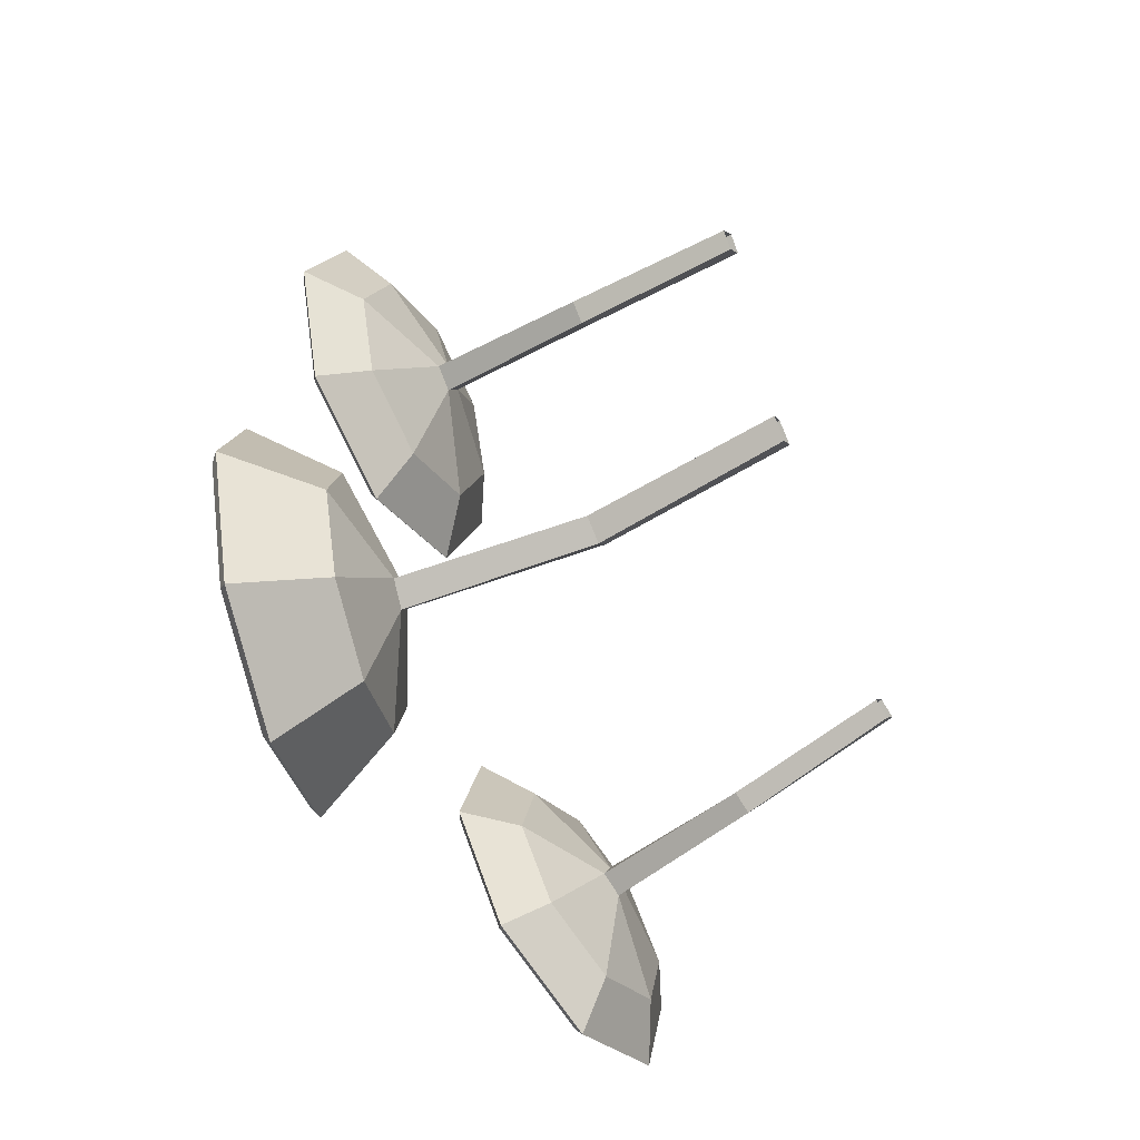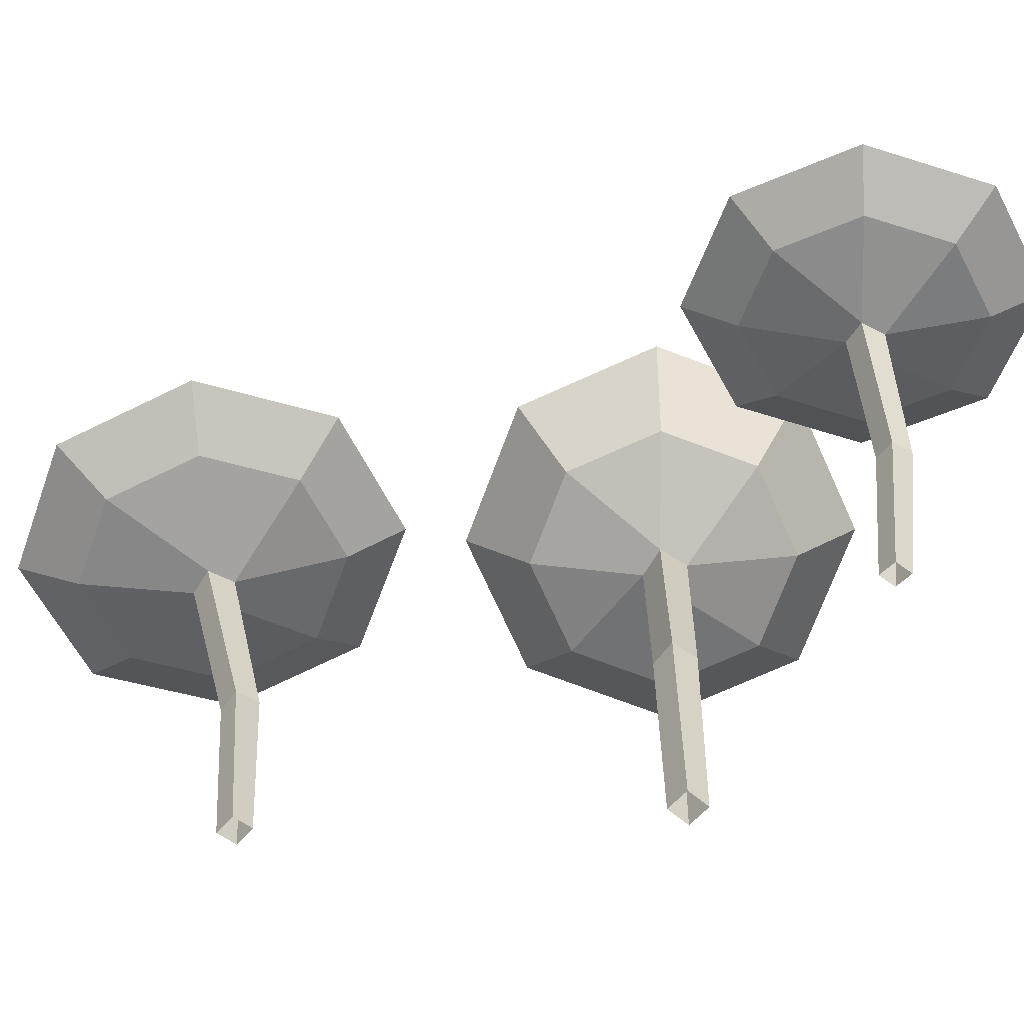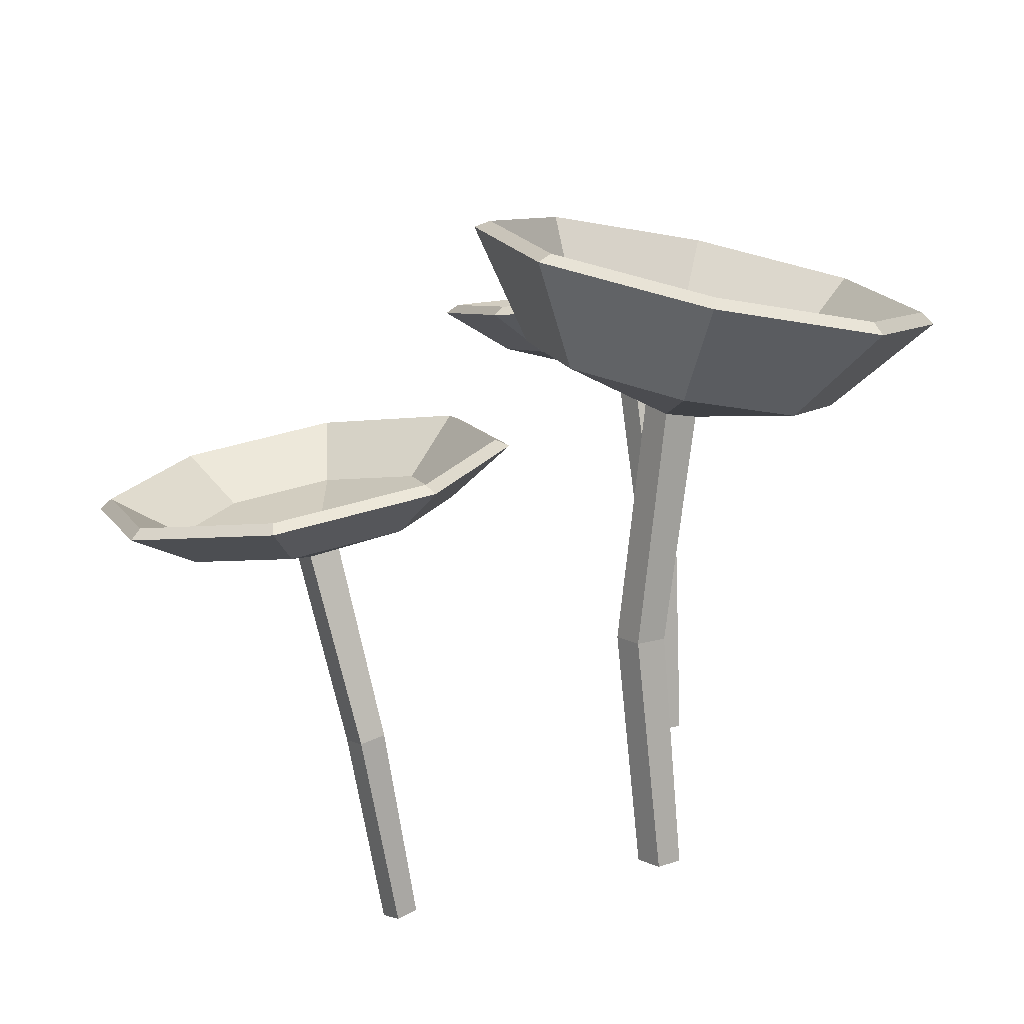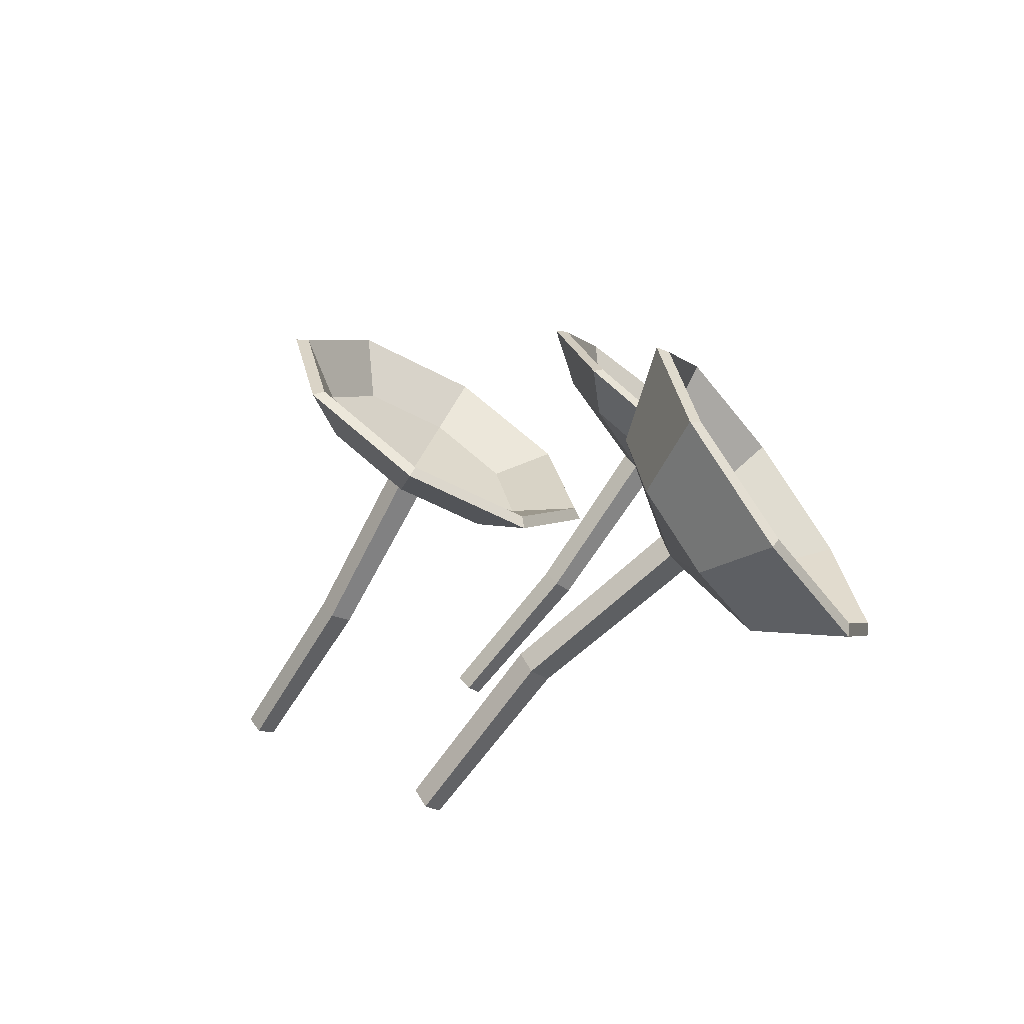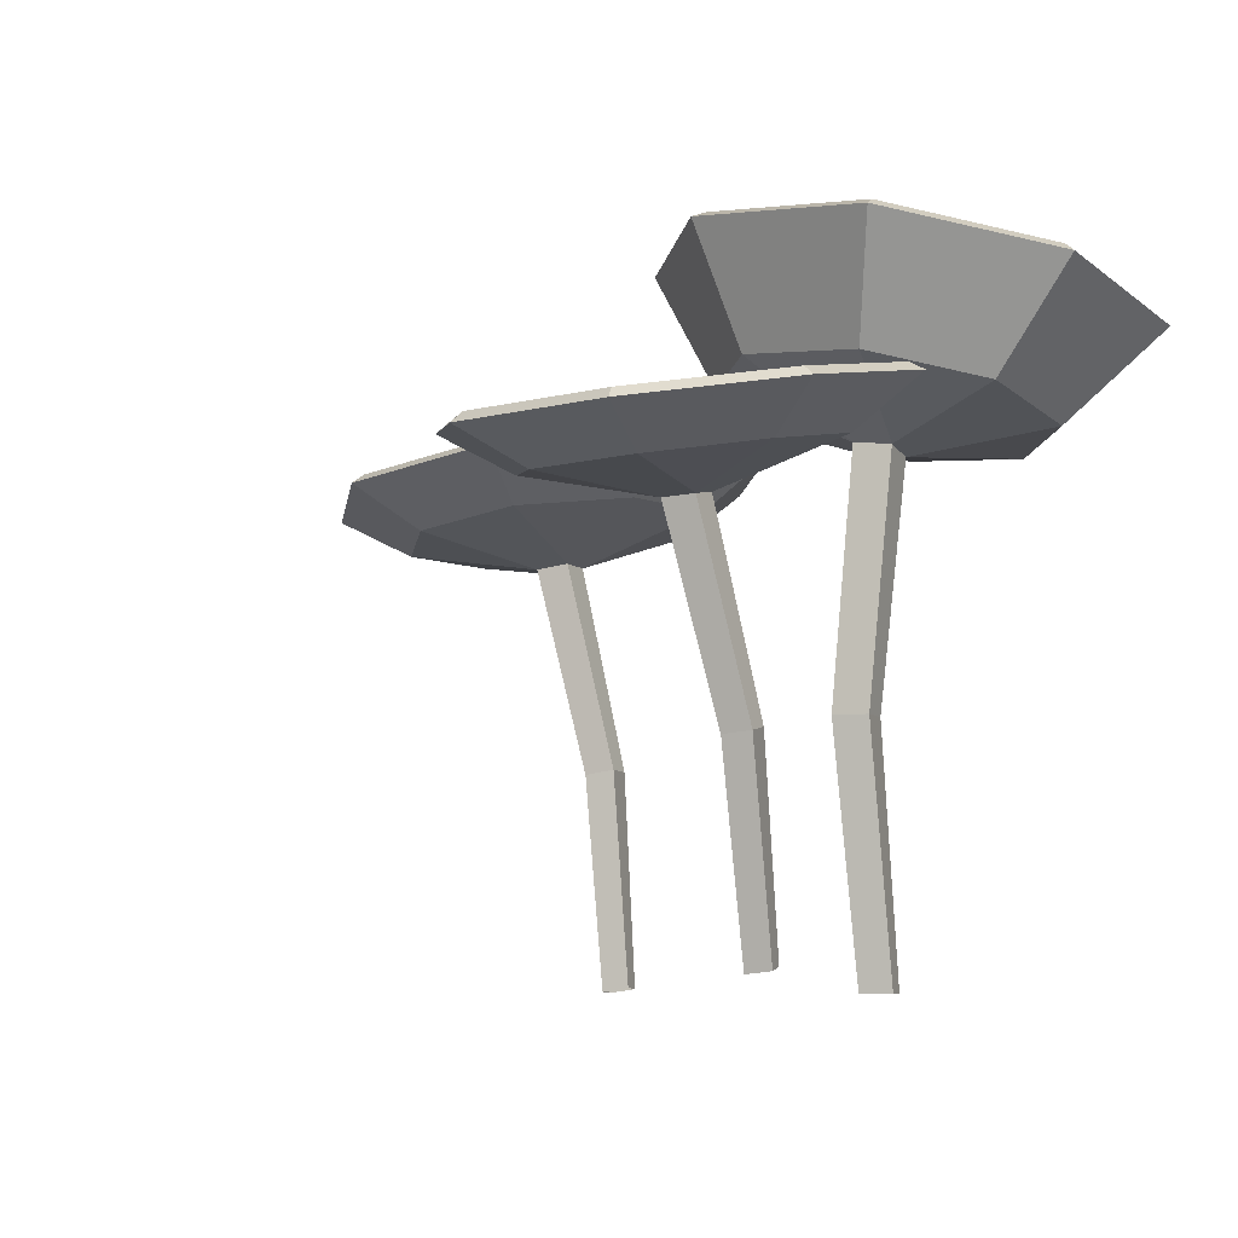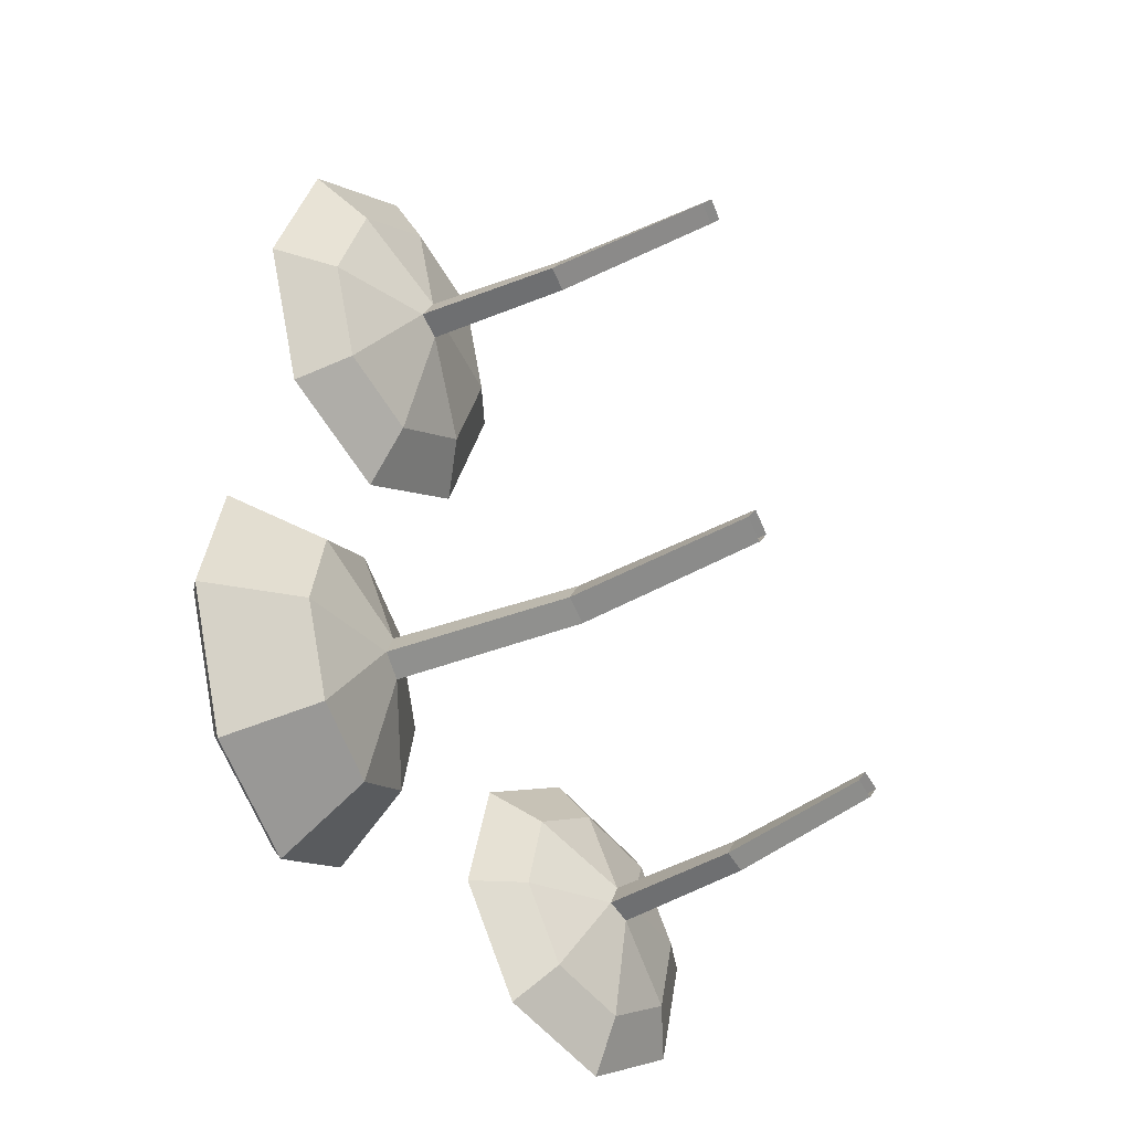
<metadata>
{"format":"obj","ext":"obj","renderer":"f3d","projection":"perspective","resolution":1024,"background":"white","views":[{"elev":-61.3,"azim":-63.5,"up":"+Z"},{"elev":-60.5,"azim":87.1,"up":"+Y"},{"elev":12.3,"azim":176.7,"up":"+Y"},{"elev":-70.8,"azim":138.6,"up":"+Z"},{"elev":-7.0,"azim":143.6,"up":"+Y"},{"elev":-39.1,"azim":-58.6,"up":"+Z"}]}
</metadata>
<code>
g Mushroom_d_05
v -0.09735 -0.0233 0.1437
v -0.1065 -0.02372 0.151
v -0.09919 -0.02546 0.1601
v -0.09 -0.02505 0.1527
v -0.08183 0.1666 0.1685
v -0.07467 0.1648 0.182
v -0.07351 0.2165 0.08927
v -0.1433 0.217 0.1102
v -0.1781 0.2112 0.1741
v -0.1573 0.2024 0.2434
v -0.09324 0.1959 0.2777
v -0.02341 0.1954 0.2567
v 0.0113 0.2012 0.1928
v -0.009453 0.21 0.1235
v -0.07762 0.1906 0.117
v -0.125 0.1909 0.1312
v -0.1485 0.1869 0.1745
v -0.1344 0.181 0.2216
v -0.091 0.1766 0.2448
v -0.04363 0.1763 0.2306
v -0.02009 0.1802 0.1873
v -0.03417 0.1861 0.1402
v -0.08475 0.1687 0.1794
v -0.07303 0.2133 0.08269
v -0.1474 0.2138 0.105
v -0.1844 0.2076 0.173
v -0.1623 0.1983 0.2469
v -0.09405 0.1913 0.2834
v -0.01966 0.1908 0.261
v 0.01731 0.197 0.193
v -0.004797 0.2063 0.1191
v -0.07719 0.1891 0.1119
v -0.1282 0.1895 0.1272
v -0.1535 0.1852 0.1738
v -0.1383 0.1789 0.2245
v -0.09159 0.1741 0.2494
v -0.04062 0.1737 0.2341
v -0.01529 0.178 0.1875
v -0.03043 0.1844 0.1369
v -0.09544 0.1663 0.1757
v -0.08828 0.1645 0.1892
v -0.08552 0.07098 0.1596
v -0.09273 0.07303 0.1483
v -0.1041 0.07278 0.1555
v -0.09694 0.07073 0.1668
v 0.05099 -0.02134 -0.1403
v 0.043 -0.01966 -0.1341
v 0.04914 -0.0208 -0.1259
v 0.05713 -0.02248 -0.1321
v 0.08653 0.1422 -0.1435
v 0.09249 0.1416 -0.1315
v 0.09962 0.1734 -0.2181
v 0.03936 0.1846 -0.2014
v 0.008644 0.1921 -0.1463
v 0.02547 0.1914 -0.08508
v 0.07998 0.183 -0.05356
v 0.1402 0.1718 -0.07023
v 0.171 0.1643 -0.1253
v 0.1541 0.1649 -0.1866
v 0.09302 0.1554 -0.1909
v 0.05214 0.163 -0.1796
v 0.03131 0.1681 -0.1422
v 0.04273 0.1676 -0.1007
v 0.0797 0.1619 -0.07929
v 0.1206 0.1543 -0.09061
v 0.1414 0.1492 -0.128
v 0.13 0.1497 -0.1695
v 0.08424 0.1458 -0.1345
v 0.09967 0.1697 -0.2234
v 0.03547 0.1816 -0.2056
v 0.002761 0.1896 -0.1469
v 0.02069 0.1889 -0.08165
v 0.07875 0.18 -0.04807
v 0.1429 0.168 -0.06583
v 0.1757 0.16 -0.1245
v 0.1577 0.1607 -0.1898
v 0.09323 0.1534 -0.1951
v 0.04924 0.1616 -0.1829
v 0.02682 0.1671 -0.1427
v 0.03911 0.1666 -0.09799
v 0.0789 0.1605 -0.07498
v 0.1229 0.1523 -0.08715
v 0.1453 0.1468 -0.1274
v 0.133 0.1473 -0.1721
v 0.07475 0.1445 -0.1375
v 0.0807 0.1439 -0.1255
v 0.07219 0.05987 -0.1387
v 0.06622 0.06095 -0.1489
v 0.05633 0.06301 -0.1428
v 0.0623 0.06193 -0.1327
v -0.07185 -0.02767 -0.06248
v -0.08247 -0.02767 -0.05404
v -0.07402 -0.02767 -0.04342
v -0.06341 -0.02767 -0.05187
v -0.07253 0.1873 -0.06426
v -0.06475 0.1893 -0.04973
v -0.08224 0.2522 -0.1531
v -0.1529 0.238 -0.1301
v -0.1873 0.2322 -0.06293
v -0.1651 0.2384 0.009171
v -0.09941 0.2528 0.04393
v -0.02871 0.267 0.02097
v 0.005607 0.2727 -0.04624
v -0.01657 0.2666 -0.1183
v -0.07407 0.2058 -0.1185
v -0.1208 0.1964 -0.1034
v -0.1435 0.1926 -0.05891
v -0.1288 0.1966 -0.01123
v -0.08542 0.2062 0.01175
v -0.03867 0.2156 -0.00343
v -0.01598 0.2194 -0.04787
v -0.03064 0.2153 -0.09555
v -0.07628 0.1903 -0.0529
v -0.08085 0.2482 -0.1594
v -0.1562 0.233 -0.135
v -0.1927 0.2269 -0.06339
v -0.1691 0.2334 0.01341
v -0.09914 0.2488 0.05043
v -0.02383 0.2639 0.02598
v 0.01272 0.27 -0.04561
v -0.0109 0.2635 -0.1224
v -0.07323 0.2038 -0.1234
v -0.1235 0.1937 -0.1071
v -0.1479 0.1896 -0.05929
v -0.1322 0.194 -0.007986
v -0.08544 0.2042 0.01674
v -0.03513 0.2143 0.000412
v -0.01072 0.2184 -0.04741
v -0.0265 0.2141 -0.09872
v -0.08679 0.1845 -0.05625
v -0.07901 0.1865 -0.04172
v -0.05276 0.08016 -0.04957
v -0.06107 0.08016 -0.06246
v -0.07395 0.08016 -0.05415
v -0.06564 0.08016 -0.04127
f 45 41 40 44
f 42 6 41 45
f 44 40 5 43
f 43 5 6 42
f 9 17 16 8
f 14 22 21 13
f 12 20 19 11
f 10 18 17 9
f 8 16 15 7
f 7 15 22 14
f 13 21 20 12
f 11 19 18 10
f 17 18 19 23
f 16 17 23 15
f 15 23 21 22
f 23 19 20 21
f 14 13 30 31
f 12 11 28 29
f 10 9 26 27
f 8 7 24 25
f 7 14 31 24
f 13 12 29 30
f 11 10 27 28
f 9 8 25 26
f 25 24 32 33
f 24 31 39 32
f 30 29 37 38
f 28 27 35 36
f 26 25 33 34
f 31 30 38 39
f 29 28 36 37
f 27 26 34 35
f 39 38 6 5
f 37 36 41 6
f 35 34 40 41
f 33 32 5 40
f 32 39 5
f 38 37 6
f 36 35 41
f 34 33 40
f 1 43 42 4
f 2 44 43 1
f 4 42 45 3
f 3 45 44 2
f 90 86 85 89
f 87 51 86 90
f 89 85 50 88
f 88 50 51 87
f 54 62 61 53
f 59 67 66 58
f 57 65 64 56
f 55 63 62 54
f 53 61 60 52
f 52 60 67 59
f 58 66 65 57
f 56 64 63 55
f 62 63 64 68
f 61 62 68 60
f 60 68 66 67
f 68 64 65 66
f 59 58 75 76
f 57 56 73 74
f 55 54 71 72
f 53 52 69 70
f 52 59 76 69
f 58 57 74 75
f 56 55 72 73
f 54 53 70 71
f 70 69 77 78
f 69 76 84 77
f 75 74 82 83
f 73 72 80 81
f 71 70 78 79
f 76 75 83 84
f 74 73 81 82
f 72 71 79 80
f 84 83 51 50
f 82 81 86 51
f 80 79 85 86
f 78 77 50 85
f 77 84 50
f 83 82 51
f 81 80 86
f 79 78 85
f 46 88 87 49
f 47 89 88 46
f 49 87 90 48
f 48 90 89 47
f 135 131 130 134
f 132 96 131 135
f 134 130 95 133
f 133 95 96 132
f 99 107 106 98
f 104 112 111 103
f 102 110 109 101
f 100 108 107 99
f 98 106 105 97
f 97 105 112 104
f 103 111 110 102
f 101 109 108 100
f 107 108 109 113
f 106 107 113 105
f 105 113 111 112
f 113 109 110 111
f 104 103 120 121
f 102 101 118 119
f 100 99 116 117
f 98 97 114 115
f 97 104 121 114
f 103 102 119 120
f 101 100 117 118
f 99 98 115 116
f 115 114 122 123
f 114 121 129 122
f 120 119 127 128
f 118 117 125 126
f 116 115 123 124
f 121 120 128 129
f 119 118 126 127
f 117 116 124 125
f 129 128 96 95
f 127 126 131 96
f 125 124 130 131
f 123 122 95 130
f 122 129 95
f 128 127 96
f 126 125 131
f 124 123 130
f 91 133 132 94
f 92 134 133 91
f 94 132 135 93
f 93 135 134 92

</code>
